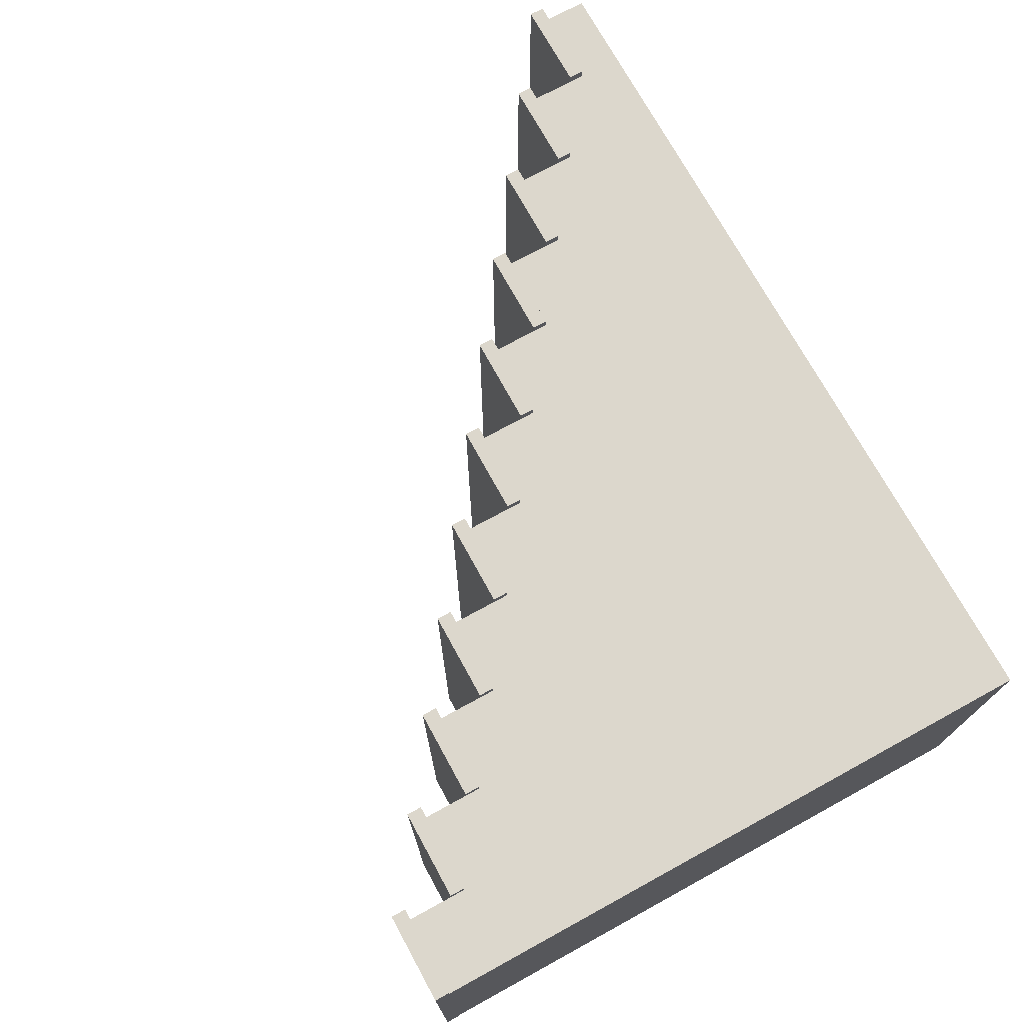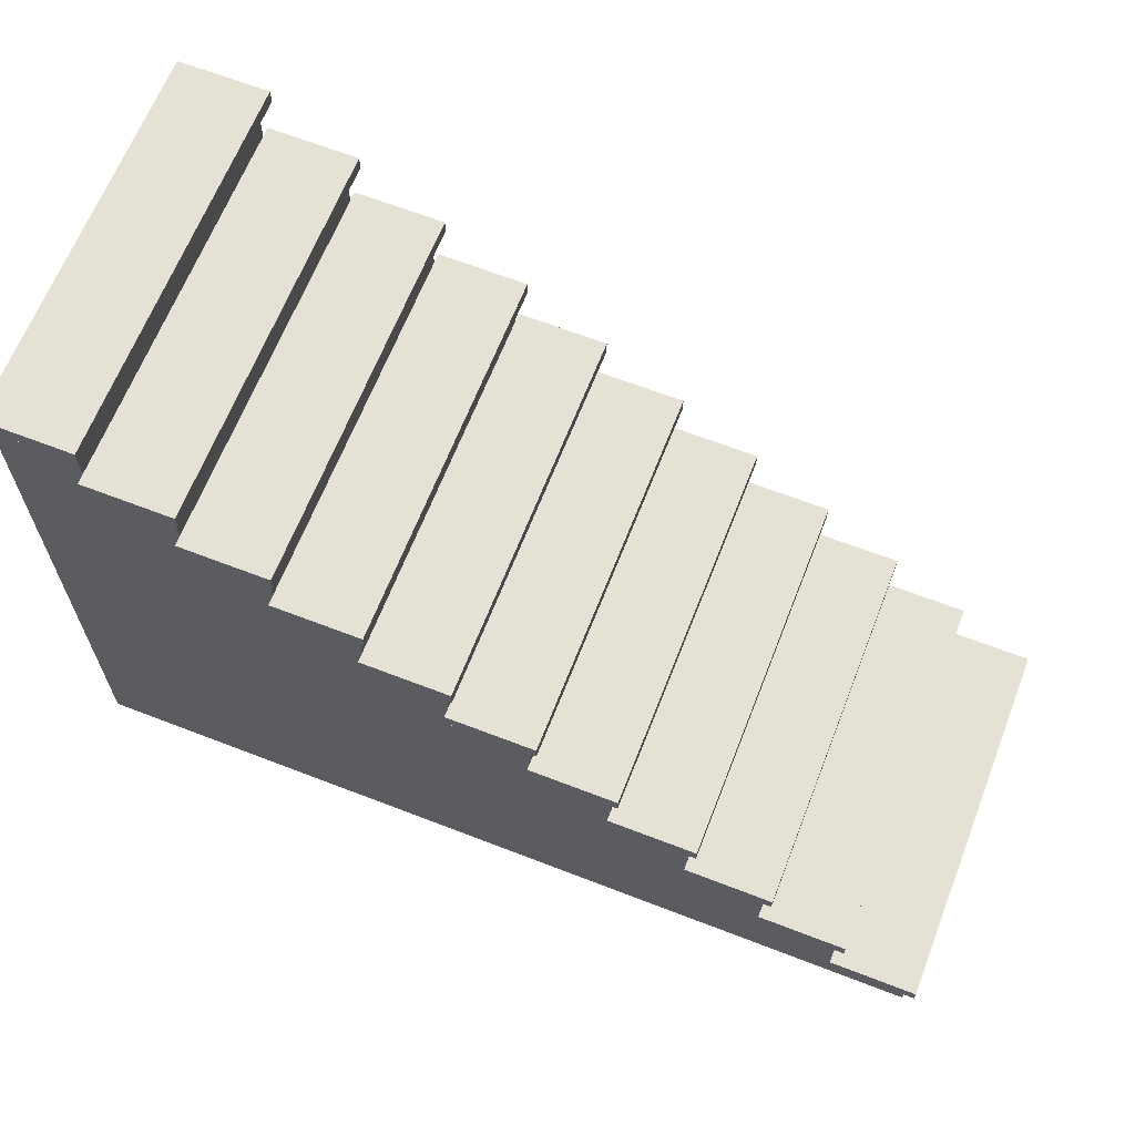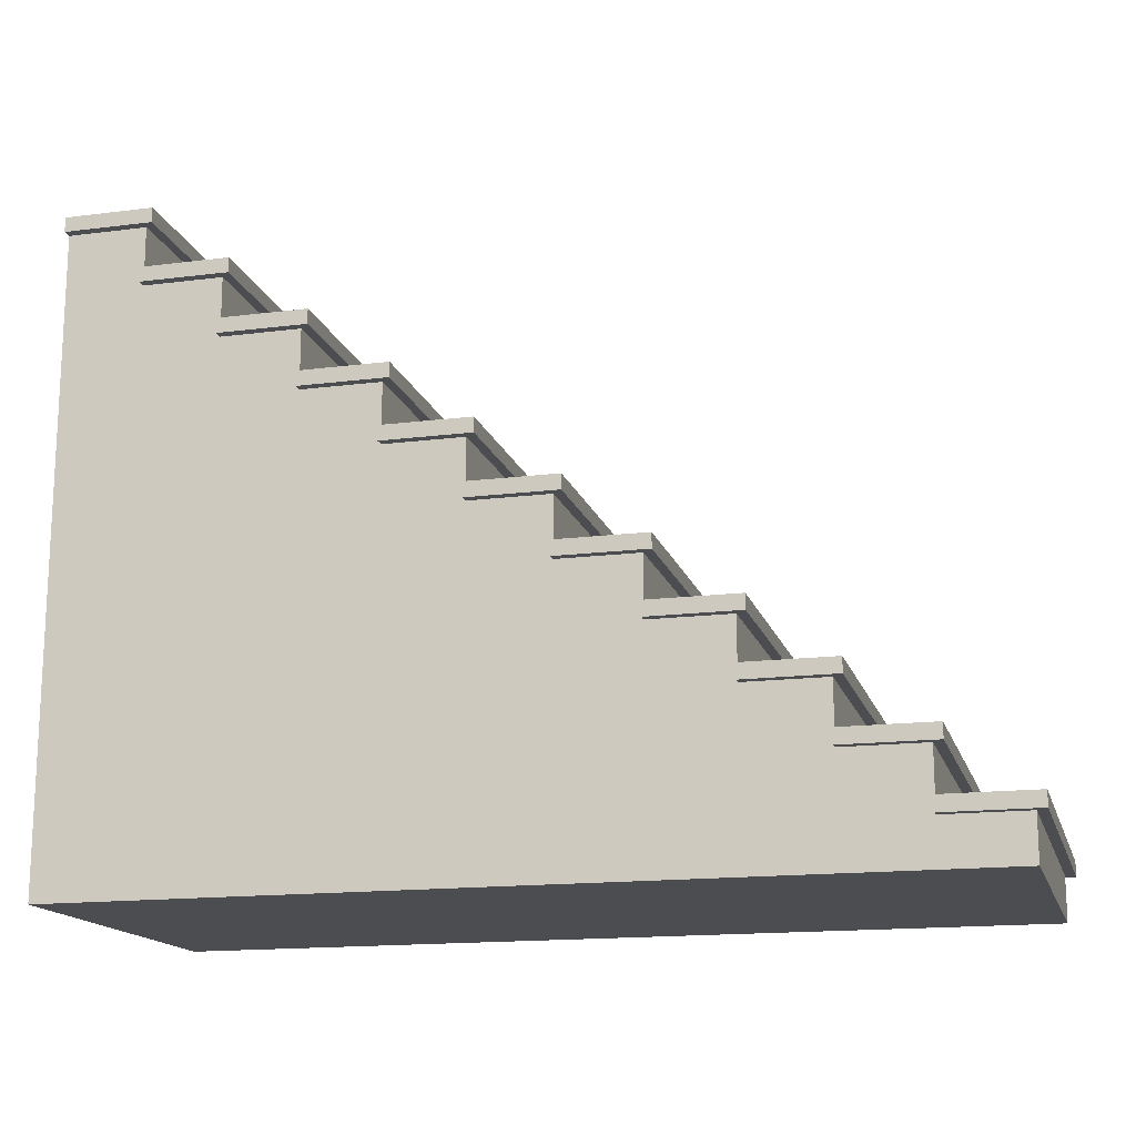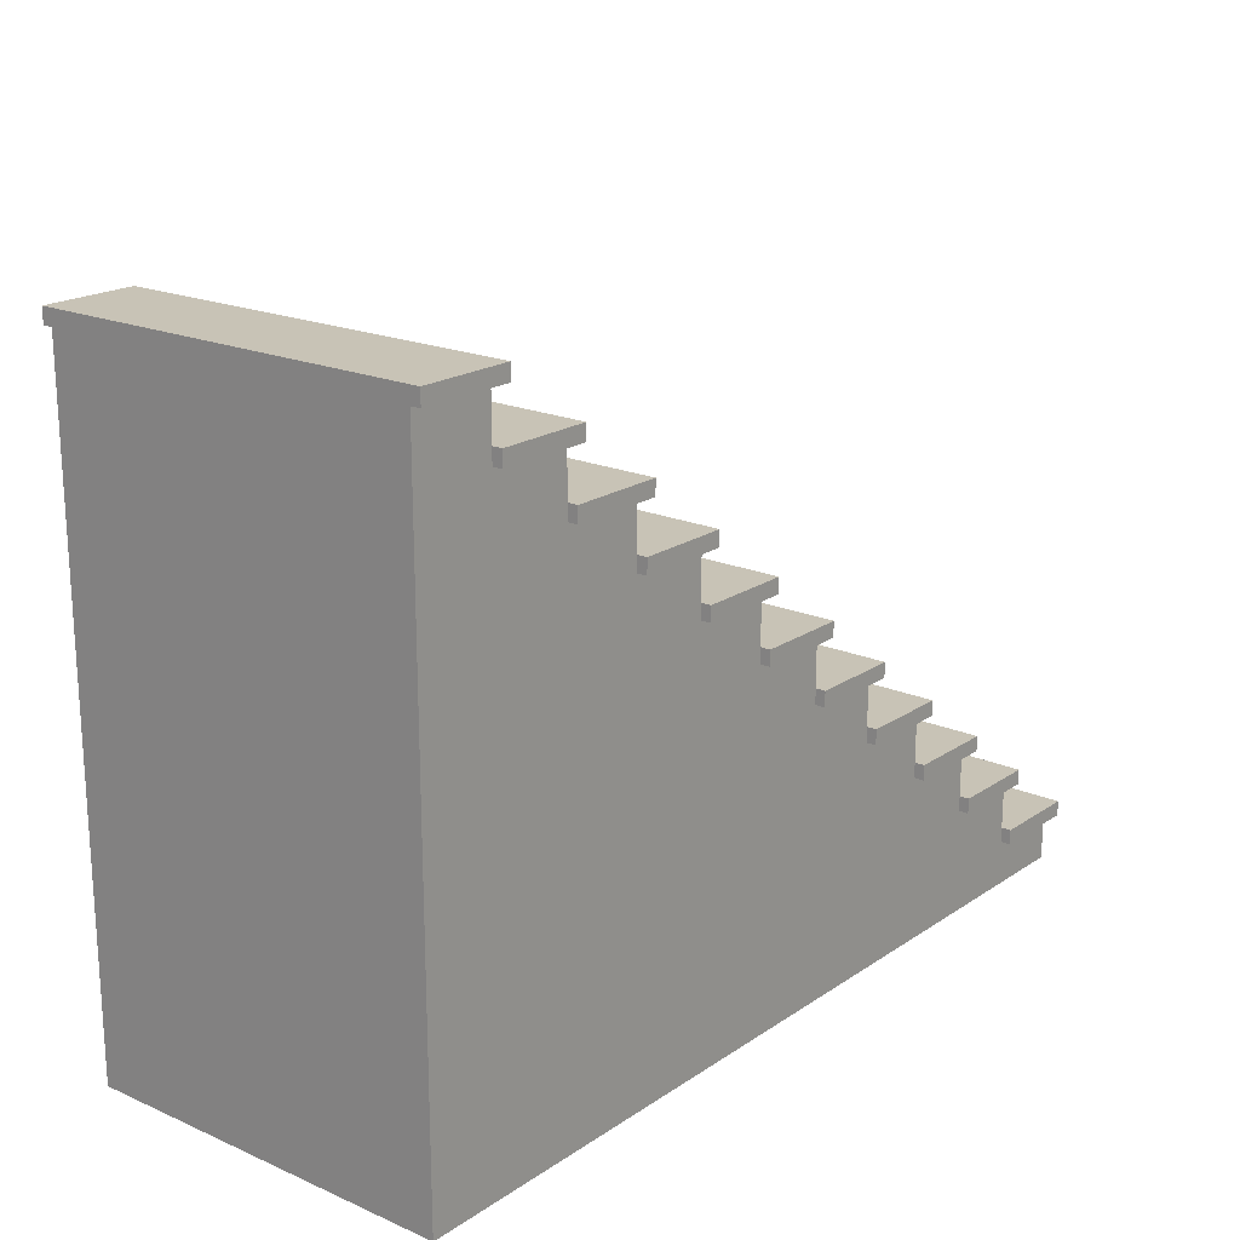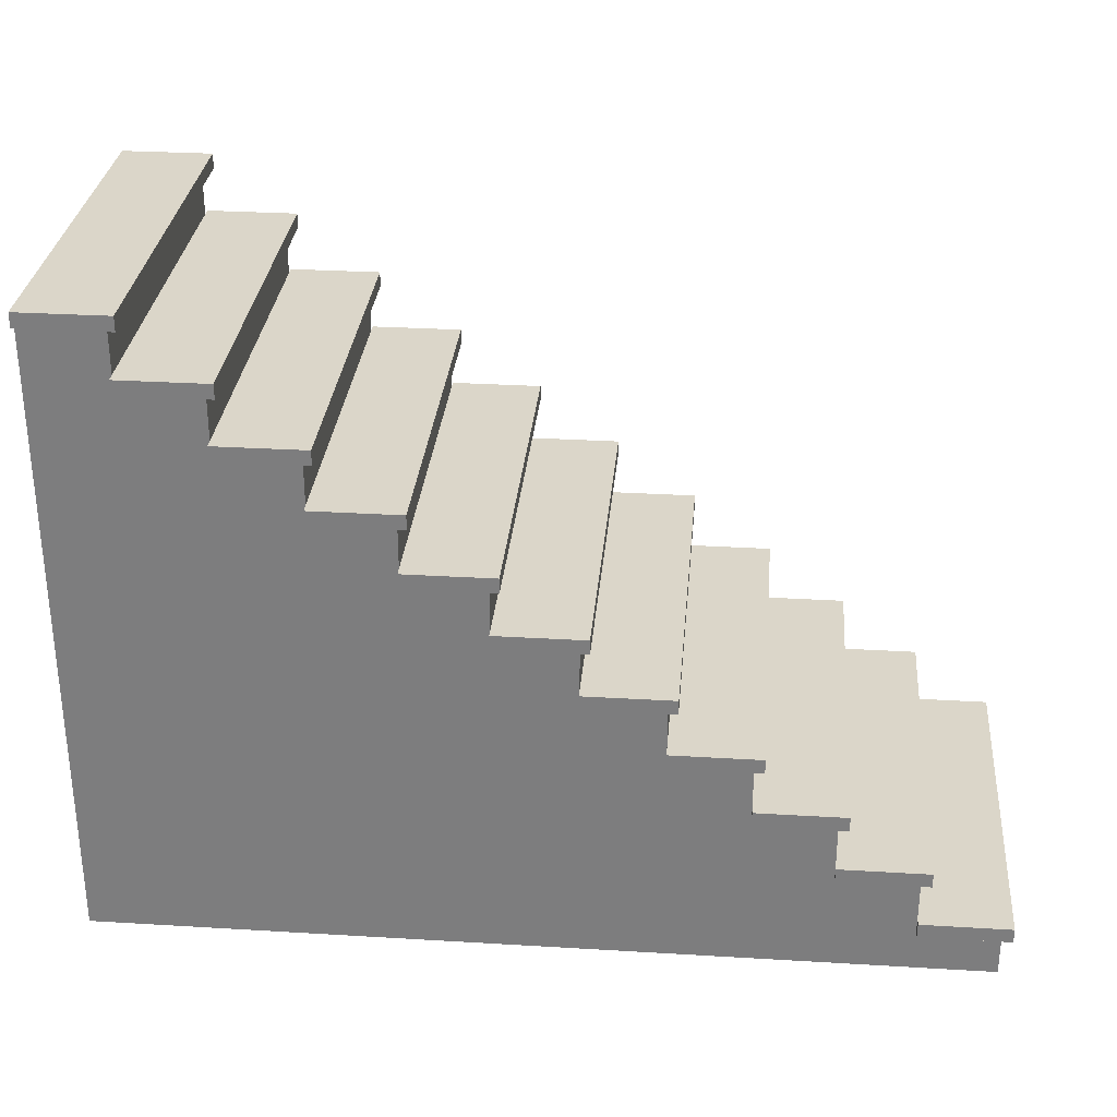
<metadata>
{"format":"obj","ext":"obj","renderer":"f3d","projection":"perspective","resolution":1024,"background":"white","views":[{"elev":72.8,"azim":-118.7,"up":"+Z"},{"elev":65.1,"azim":21.3,"up":"+Y"},{"elev":-15.8,"azim":14.8,"up":"+Y"},{"elev":19.4,"azim":-50.9,"up":"+Y"},{"elev":30.1,"azim":5.0,"up":"+Y"}]}
</metadata>
<code>
g stairs
v -0.02 9.554e-15 0.77
v -0.02 9.27e-15 0.02
v -1.823 1.232e-15 0.77
v -1.823 1.852e-15 0.02
v -0.02 0.09133 0.02
v -0.02 0.09133 0.77
v -0.1839 0.2131 0.02
v -0.1839 0.1218 0.02
v -0.1839 0.2131 0.77
v -0.1839 0.1218 0.77
v -1.659 1.309 0.02
v -1.659 1.218 0.02
v -1.659 1.309 0.77
v -1.659 1.218 0.77
v -1.168 0.9438 0.02
v -1.168 0.8524 0.02
v -1.168 0.9438 0.77
v -1.168 0.8524 0.77
v -1.332 1.066 0.02
v -1.332 0.9742 0.02
v -1.332 1.066 0.77
v -1.332 0.9742 0.77
v -0.8397 0.7002 0.02
v -0.8397 0.6089 0.02
v -0.8397 0.7002 0.77
v -0.8397 0.6089 0.77
v -0.5118 0.4567 0.02
v -0.5118 0.3653 0.02
v -0.5118 0.4567 0.77
v -0.5118 0.3653 0.77
v -0.3479 0.3349 0.02
v -0.3479 0.2436 0.02
v -0.3479 0.3349 0.77
v -0.3479 0.2436 0.77
v -1.004 0.822 0.02
v -1.004 0.7307 0.02
v -1.004 0.822 0.77
v -1.004 0.7307 0.77
v -0.6758 0.5784 0.02
v -0.6758 0.4871 0.02
v -0.6758 0.5784 0.77
v -0.6758 0.4871 0.77
v -1.496 1.187 0.02
v -1.496 1.096 0.02
v -1.496 1.187 0.77
v -1.496 1.096 0.77
v -0.1839 0.09133 0.02
v -1.004 0.7002 0.02
v -1.496 1.066 0.02
v -1.823 1.309 0.02
v -1.332 0.9438 0.02
v -1.168 0.822 0.02
v -1.659 1.187 0.02
v -0.8397 0.5784 0.02
v -0.5118 0.3349 0.02
v -0.6758 0.4567 0.02
v -0.3479 0.2131 0.02
v -0.1839 0.09133 0.77
v -1.004 0.7002 0.77
v -1.496 1.066 0.77
v -1.823 1.309 0.77
v -1.332 0.9438 0.77
v -1.168 0.822 0.77
v -1.659 1.187 0.77
v -0.8397 0.5784 0.77
v -0.5118 0.3349 0.77
v -0.6758 0.4567 0.77
v -0.3479 0.2131 0.77
v 0 0.1218 0
v 0 0.1218 0.79
v -0.1839 0.1218 0
v -0.1839 0.1218 0.79
v -1.312 1.096 0
v -1.312 1.066 0
v -1.312 1.096 0.79
v -1.312 1.066 0.79
v -1.148 0.9742 0
v -1.148 0.9438 0
v -1.148 0.9742 0.79
v -1.148 0.9438 0.79
v -1.332 0.9438 0.79
v -1.332 0.9742 0.79
v -0.3279 0.3653 0
v -0.3279 0.3653 0.79
v -0.5118 0.3653 0
v -0.5118 0.3653 0.79
v -1.476 1.218 0
v -1.476 1.218 0.79
v -1.659 1.218 0
v -1.659 1.218 0.79
v -1.332 0.9742 0
v -0.1639 0.2436 0
v -0.1639 0.2436 0.79
v -0.3479 0.2436 0
v -0.3479 0.2436 0.79
v -0.9837 0.8524 0
v -0.9837 0.8524 0.79
v -1.168 0.8524 0
v -1.168 0.8524 0.79
v -0.8197 0.7307 0
v -0.8197 0.7307 0.79
v -1.004 0.7307 0
v -1.004 0.7307 0.79
v -1.496 1.096 0
v -1.496 1.096 0.79
v -0.4918 0.4871 0
v -0.4918 0.4871 0.79
v -0.6758 0.4871 0
v -0.6758 0.4871 0.79
v -1.639 1.34 0
v -1.639 1.34 0.79
v -1.823 1.34 0
v -1.823 1.34 0.79
v -0.6558 0.6089 0
v -0.6558 0.6089 0.79
v -0.8397 0.6089 0
v -0.8397 0.6089 0.79
v -1.476 1.187 0.79
v -1.659 1.187 0.79
v -1.476 1.187 0
v -1.496 1.066 0.79
v -1.496 1.066 0
v -1.004 0.7002 0.79
v -0.8197 0.7002 0.79
v -1.168 0.822 0.79
v -0.9837 0.822 0.79
v -0.6758 0.4567 0.79
v -0.3479 0.2131 0
v -0.1839 0.09133 0
v -0.4918 0.4567 0.79
v -0.5118 0.3349 0.79
v -0.3479 0.2131 0.79
v -0.1639 0.2131 0.79
v 0 0.09133 0
v -0.5118 0.3349 0
v -0.3279 0.3349 0
v -0.6758 0.4567 0
v -0.4918 0.4567 0
v -0.8397 0.5784 0
v 0 0.09133 0.79
v -0.1839 0.09133 0.79
v -1.332 0.9438 0
v -1.639 1.309 0
v -1.639 1.309 0.79
v -1.004 0.7002 0
v -0.6558 0.5784 0
v -0.6558 0.5784 0.79
v -0.1639 0.2131 0
v -1.823 1.309 0
v -1.168 0.822 0
v -1.659 1.187 0
v -0.9837 0.822 0
v -0.8397 0.5784 0.79
v -0.8197 0.7002 0
v -0.3279 0.3349 0.79
v -1.823 1.309 0.79
f 2 1 3
f 3 4 2
f 2 5 6
f 6 1 2
f 8 7 9
f 9 10 8
f 12 11 13
f 13 14 12
f 16 15 17
f 17 18 16
f 20 19 21
f 21 22 20
f 24 23 25
f 25 26 24
f 28 27 29
f 29 30 28
f 32 31 33
f 33 34 32
f 36 35 37
f 37 38 36
f 40 39 41
f 41 42 40
f 44 43 45
f 45 46 44
f 47 2 4
f 4 48 47
f 4 49 48
f 4 50 49
f 49 51 48
f 51 52 48
f 52 36 48
f 51 16 52
f 49 20 51
f 50 53 49
f 53 44 49
f 50 12 53
f 50 11 12
f 44 53 43
f 20 49 19
f 16 51 15
f 36 52 35
f 48 54 55
f 48 24 54
f 24 48 23
f 54 40 56
f 40 54 39
f 56 28 55
f 28 56 27
f 55 32 57
f 32 55 31
f 55 57 47
f 48 55 47
f 57 8 47
f 8 57 7
f 2 47 5
f 54 56 55
f 58 1 6
f 3 1 58
f 3 58 59
f 3 59 60
f 60 61 3
f 59 62 60
f 59 63 62
f 59 38 63
f 63 38 37
f 63 18 62
f 62 18 17
f 62 22 60
f 60 22 21
f 60 64 61
f 60 46 64
f 46 45 64
f 64 14 61
f 14 13 61
f 59 26 25
f 65 26 59
f 66 65 59
f 65 42 41
f 67 42 65
f 67 30 29
f 66 30 67
f 66 34 33
f 68 34 66
f 58 68 66
f 58 10 68
f 68 10 9
f 58 66 59
f 66 67 65
f 50 4 3
f 3 61 50
f 70 69 71
f 71 72 70
f 71 8 72
f 8 10 72
f 74 73 75
f 75 76 74
f 78 77 79
f 79 80 78
f 82 81 80
f 80 79 82
f 84 83 85
f 85 86 84
f 85 28 86
f 28 30 86
f 88 87 89
f 89 90 88
f 89 12 90
f 12 14 90
f 79 77 91
f 91 82 79
f 91 20 82
f 20 22 82
f 93 92 94
f 94 95 93
f 94 32 95
f 32 34 95
f 97 96 98
f 98 16 97
f 16 99 97
f 16 18 99
f 101 100 102
f 102 103 101
f 102 36 103
f 36 38 103
f 75 73 104
f 104 105 75
f 104 44 105
f 44 46 105
f 107 106 108
f 108 109 107
f 108 40 109
f 40 42 109
f 111 110 112
f 112 113 111
f 115 114 116
f 116 24 115
f 24 117 115
f 24 26 117
f 119 118 88
f 88 90 119
f 14 64 119
f 119 90 14
f 120 87 88
f 88 118 120
f 105 121 76
f 76 75 105
f 46 60 121
f 121 105 46
f 21 74 76
f 76 121 21
f 121 60 21
f 74 21 19
f 19 122 74
f 19 49 122
f 103 123 124
f 124 101 103
f 99 125 126
f 126 97 99
f 42 67 127
f 127 109 42
f 38 59 123
f 123 103 38
f 94 128 57
f 57 32 94
f 71 129 47
f 47 8 71
f 109 127 130
f 130 107 109
f 30 66 131
f 131 86 30
f 95 132 133
f 133 93 95
f 134 129 71
f 71 69 134
f 136 135 85
f 85 83 136
f 138 137 108
f 108 106 138
f 108 137 56
f 56 40 108
f 116 139 54
f 54 24 116
f 6 134 140
f 140 141 6
f 141 58 6
f 134 6 5
f 5 129 134
f 5 47 129
f 78 142 91
f 91 77 78
f 91 142 51
f 51 20 91
f 74 122 104
f 104 73 74
f 143 110 111
f 111 144 143
f 102 145 48
f 48 36 102
f 146 114 115
f 115 147 146
f 148 128 94
f 94 92 148
f 143 149 112
f 112 110 143
f 98 150 52
f 52 16 98
f 120 151 89
f 89 87 120
f 22 62 81
f 81 82 22
f 37 152 126
f 126 125 37
f 125 63 37
f 152 37 35
f 35 150 152
f 35 52 150
f 104 122 49
f 49 44 104
f 134 69 70
f 70 140 134
f 41 146 147
f 147 153 41
f 153 65 41
f 146 41 39
f 39 139 146
f 39 54 139
f 154 100 101
f 101 124 154
f 33 136 155
f 155 131 33
f 131 66 33
f 136 33 31
f 31 135 136
f 31 55 135
f 10 58 141
f 141 72 10
f 26 65 153
f 153 117 26
f 154 145 102
f 102 100 154
f 18 63 125
f 125 99 18
f 152 96 97
f 97 126 152
f 9 148 133
f 133 132 9
f 132 68 9
f 148 9 7
f 7 128 148
f 7 57 128
f 148 92 93
f 93 133 148
f 72 141 140
f 140 70 72
f 146 139 116
f 116 114 146
f 152 150 98
f 98 96 152
f 29 138 130
f 130 127 29
f 127 67 29
f 138 29 27
f 27 137 138
f 27 56 137
f 89 151 53
f 53 12 89
f 85 135 55
f 55 28 85
f 86 131 155
f 155 84 86
f 34 68 132
f 132 95 34
f 138 106 107
f 107 130 138
f 13 143 144
f 144 156 13
f 156 61 13
f 143 13 11
f 11 149 143
f 11 50 149
f 45 120 118
f 118 119 45
f 119 64 45
f 120 45 43
f 43 151 120
f 43 53 151
f 17 15 80
f 80 81 17
f 81 62 17
f 78 80 15
f 15 142 78
f 15 51 142
f 136 83 84
f 84 155 136
f 117 153 147
f 147 115 117
f 25 23 124
f 124 123 25
f 123 59 25
f 154 124 23
f 23 145 154
f 23 48 145
f 156 144 111
f 111 113 156
f 112 149 50
f 50 113 112
f 50 61 113
f 61 156 113
g stairs
f 2 1 3
f 3 4 2
f 2 5 6
f 6 1 2
f 8 7 9
f 9 10 8
f 12 11 13
f 13 14 12
f 16 15 17
f 17 18 16
f 20 19 21
f 21 22 20
f 24 23 25
f 25 26 24
f 28 27 29
f 29 30 28
f 32 31 33
f 33 34 32
f 36 35 37
f 37 38 36
f 40 39 41
f 41 42 40
f 44 43 45
f 45 46 44
f 47 2 4
f 4 48 47
f 4 49 48
f 4 50 49
f 49 51 48
f 51 52 48
f 52 36 48
f 51 16 52
f 49 20 51
f 50 53 49
f 53 44 49
f 50 12 53
f 50 11 12
f 44 53 43
f 20 49 19
f 16 51 15
f 36 52 35
f 48 54 55
f 48 24 54
f 24 48 23
f 54 40 56
f 40 54 39
f 56 28 55
f 28 56 27
f 55 32 57
f 32 55 31
f 55 57 47
f 48 55 47
f 57 8 47
f 8 57 7
f 2 47 5
f 54 56 55
f 58 1 6
f 3 1 58
f 3 58 59
f 3 59 60
f 60 61 3
f 59 62 60
f 59 63 62
f 59 38 63
f 63 38 37
f 63 18 62
f 62 18 17
f 62 22 60
f 60 22 21
f 60 64 61
f 60 46 64
f 46 45 64
f 64 14 61
f 14 13 61
f 59 26 25
f 65 26 59
f 66 65 59
f 65 42 41
f 67 42 65
f 67 30 29
f 66 30 67
f 66 34 33
f 68 34 66
f 58 68 66
f 58 10 68
f 68 10 9
f 58 66 59
f 66 67 65
f 50 4 3
f 3 61 50
f 70 69 71
f 71 72 70
f 71 8 72
f 8 10 72
f 74 73 75
f 75 76 74
f 78 77 79
f 79 80 78
f 82 81 80
f 80 79 82
f 84 83 85
f 85 86 84
f 85 28 86
f 28 30 86
f 88 87 89
f 89 90 88
f 89 12 90
f 12 14 90
f 79 77 91
f 91 82 79
f 91 20 82
f 20 22 82
f 93 92 94
f 94 95 93
f 94 32 95
f 32 34 95
f 97 96 98
f 98 16 97
f 16 99 97
f 16 18 99
f 101 100 102
f 102 103 101
f 102 36 103
f 36 38 103
f 75 73 104
f 104 105 75
f 104 44 105
f 44 46 105
f 107 106 108
f 108 109 107
f 108 40 109
f 40 42 109
f 111 110 112
f 112 113 111
f 115 114 116
f 116 24 115
f 24 117 115
f 24 26 117
f 119 118 88
f 88 90 119
f 14 64 119
f 119 90 14
f 120 87 88
f 88 118 120
f 105 121 76
f 76 75 105
f 46 60 121
f 121 105 46
f 21 74 76
f 76 121 21
f 121 60 21
f 74 21 19
f 19 122 74
f 19 49 122
f 103 123 124
f 124 101 103
f 99 125 126
f 126 97 99
f 42 67 127
f 127 109 42
f 38 59 123
f 123 103 38
f 94 128 57
f 57 32 94
f 71 129 47
f 47 8 71
f 109 127 130
f 130 107 109
f 30 66 131
f 131 86 30
f 95 132 133
f 133 93 95
f 134 129 71
f 71 69 134
f 136 135 85
f 85 83 136
f 138 137 108
f 108 106 138
f 108 137 56
f 56 40 108
f 116 139 54
f 54 24 116
f 6 134 140
f 140 141 6
f 141 58 6
f 134 6 5
f 5 129 134
f 5 47 129
f 78 142 91
f 91 77 78
f 91 142 51
f 51 20 91
f 74 122 104
f 104 73 74
f 143 110 111
f 111 144 143
f 102 145 48
f 48 36 102
f 146 114 115
f 115 147 146
f 148 128 94
f 94 92 148
f 143 149 112
f 112 110 143
f 98 150 52
f 52 16 98
f 120 151 89
f 89 87 120
f 22 62 81
f 81 82 22
f 37 152 126
f 126 125 37
f 125 63 37
f 152 37 35
f 35 150 152
f 35 52 150
f 104 122 49
f 49 44 104
f 134 69 70
f 70 140 134
f 41 146 147
f 147 153 41
f 153 65 41
f 146 41 39
f 39 139 146
f 39 54 139
f 154 100 101
f 101 124 154
f 33 136 155
f 155 131 33
f 131 66 33
f 136 33 31
f 31 135 136
f 31 55 135
f 10 58 141
f 141 72 10
f 26 65 153
f 153 117 26
f 154 145 102
f 102 100 154
f 18 63 125
f 125 99 18
f 152 96 97
f 97 126 152
f 9 148 133
f 133 132 9
f 132 68 9
f 148 9 7
f 7 128 148
f 7 57 128
f 148 92 93
f 93 133 148
f 72 141 140
f 140 70 72
f 146 139 116
f 116 114 146
f 152 150 98
f 98 96 152
f 29 138 130
f 130 127 29
f 127 67 29
f 138 29 27
f 27 137 138
f 27 56 137
f 89 151 53
f 53 12 89
f 85 135 55
f 55 28 85
f 86 131 155
f 155 84 86
f 34 68 132
f 132 95 34
f 138 106 107
f 107 130 138
f 13 143 144
f 144 156 13
f 156 61 13
f 143 13 11
f 11 149 143
f 11 50 149
f 45 120 118
f 118 119 45
f 119 64 45
f 120 45 43
f 43 151 120
f 43 53 151
f 17 15 80
f 80 81 17
f 81 62 17
f 78 80 15
f 15 142 78
f 15 51 142
f 136 83 84
f 84 155 136
f 117 153 147
f 147 115 117
f 25 23 124
f 124 123 25
f 123 59 25
f 154 124 23
f 23 145 154
f 23 48 145
f 156 144 111
f 111 113 156
f 112 149 50
f 50 113 112
f 50 61 113
f 61 156 113

</code>
